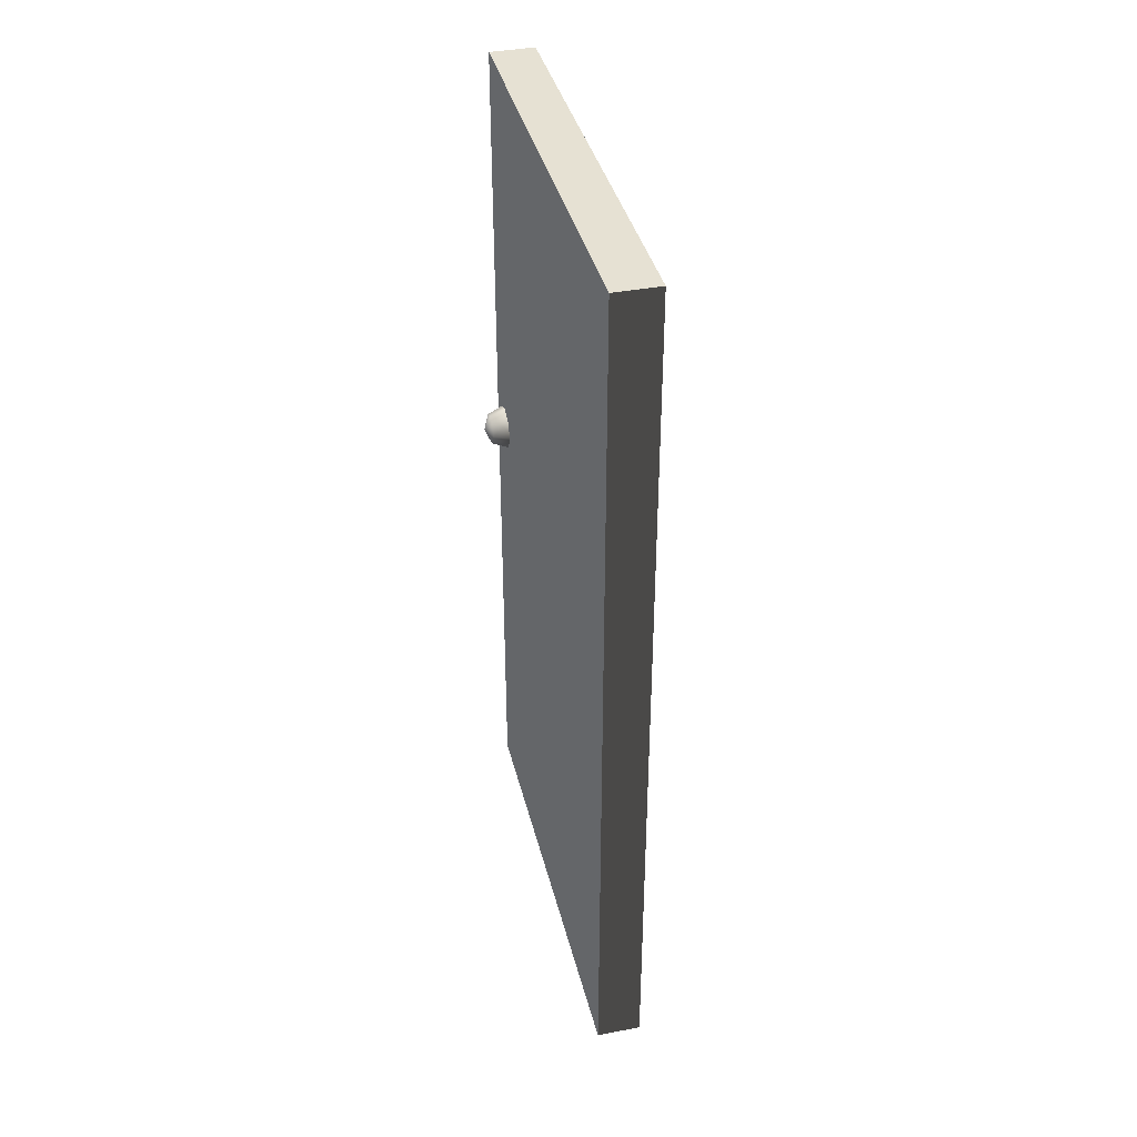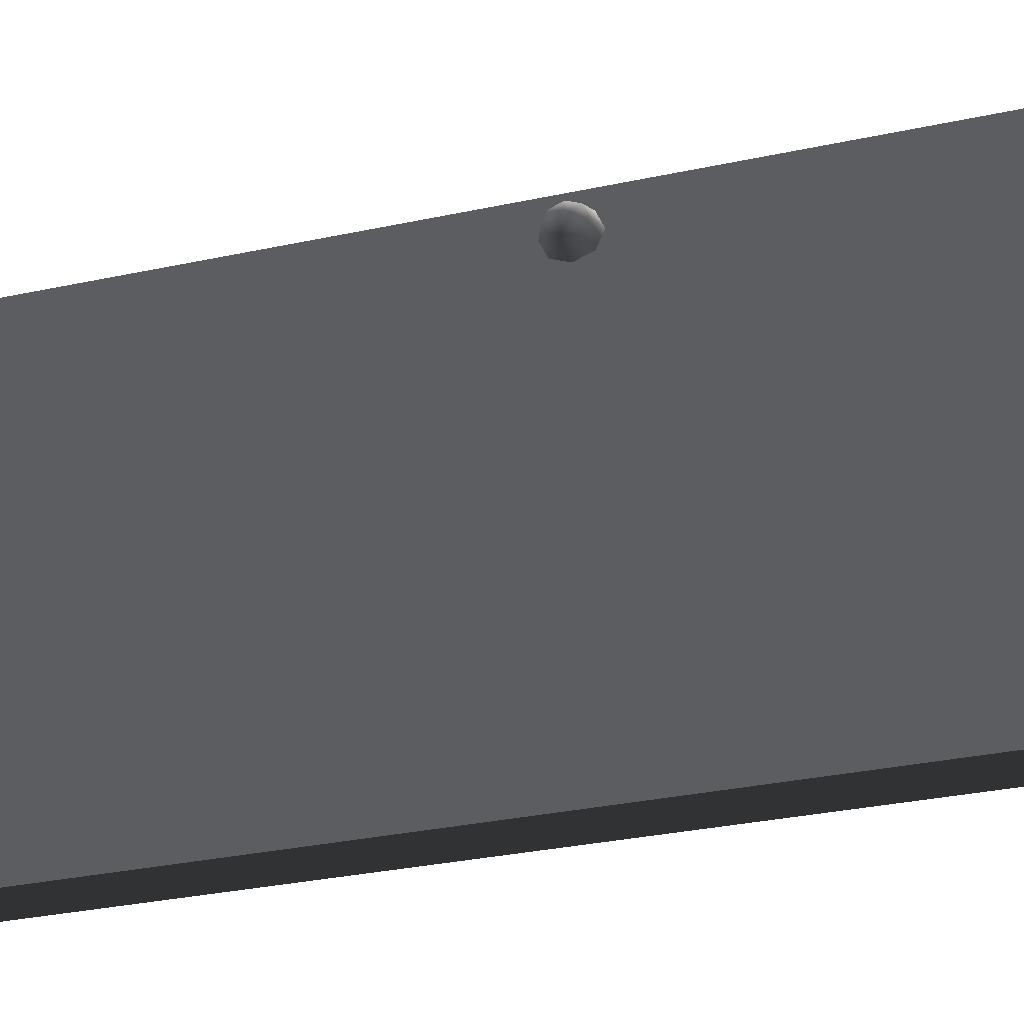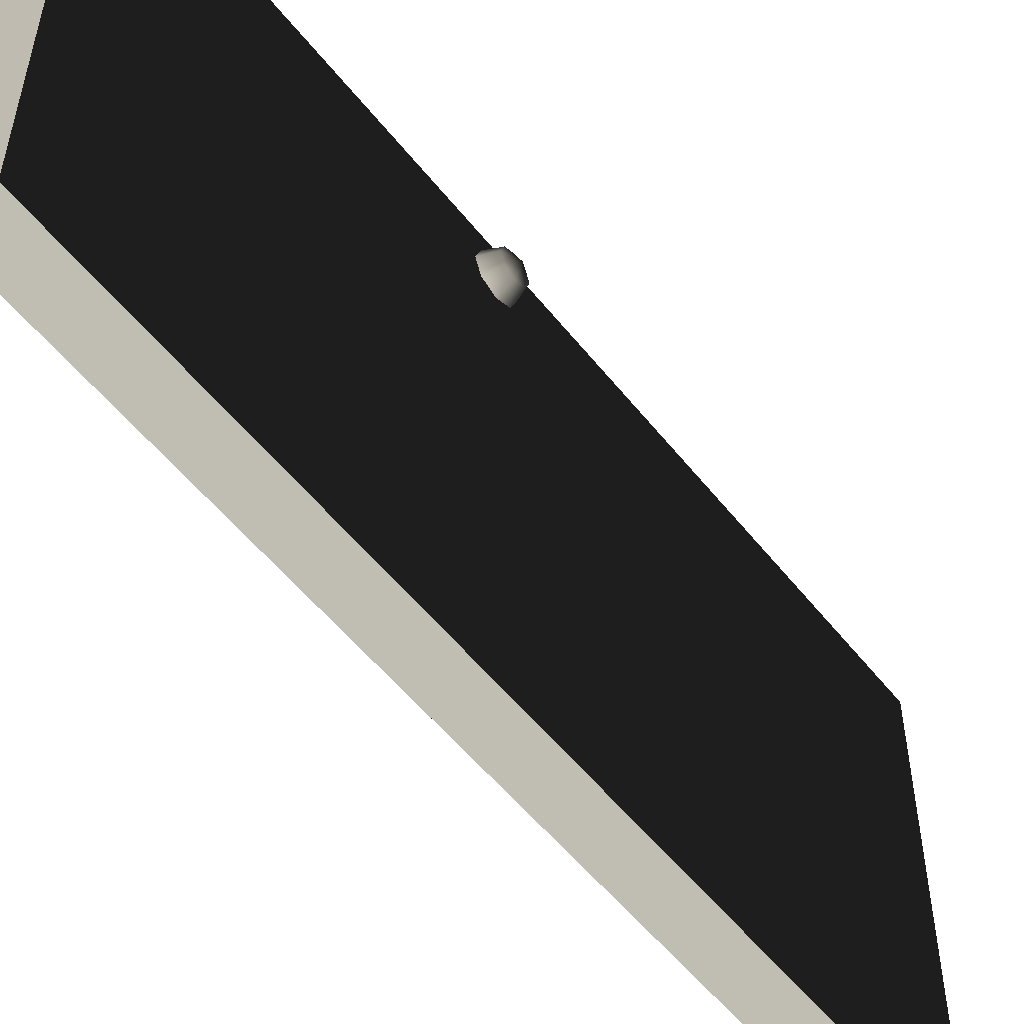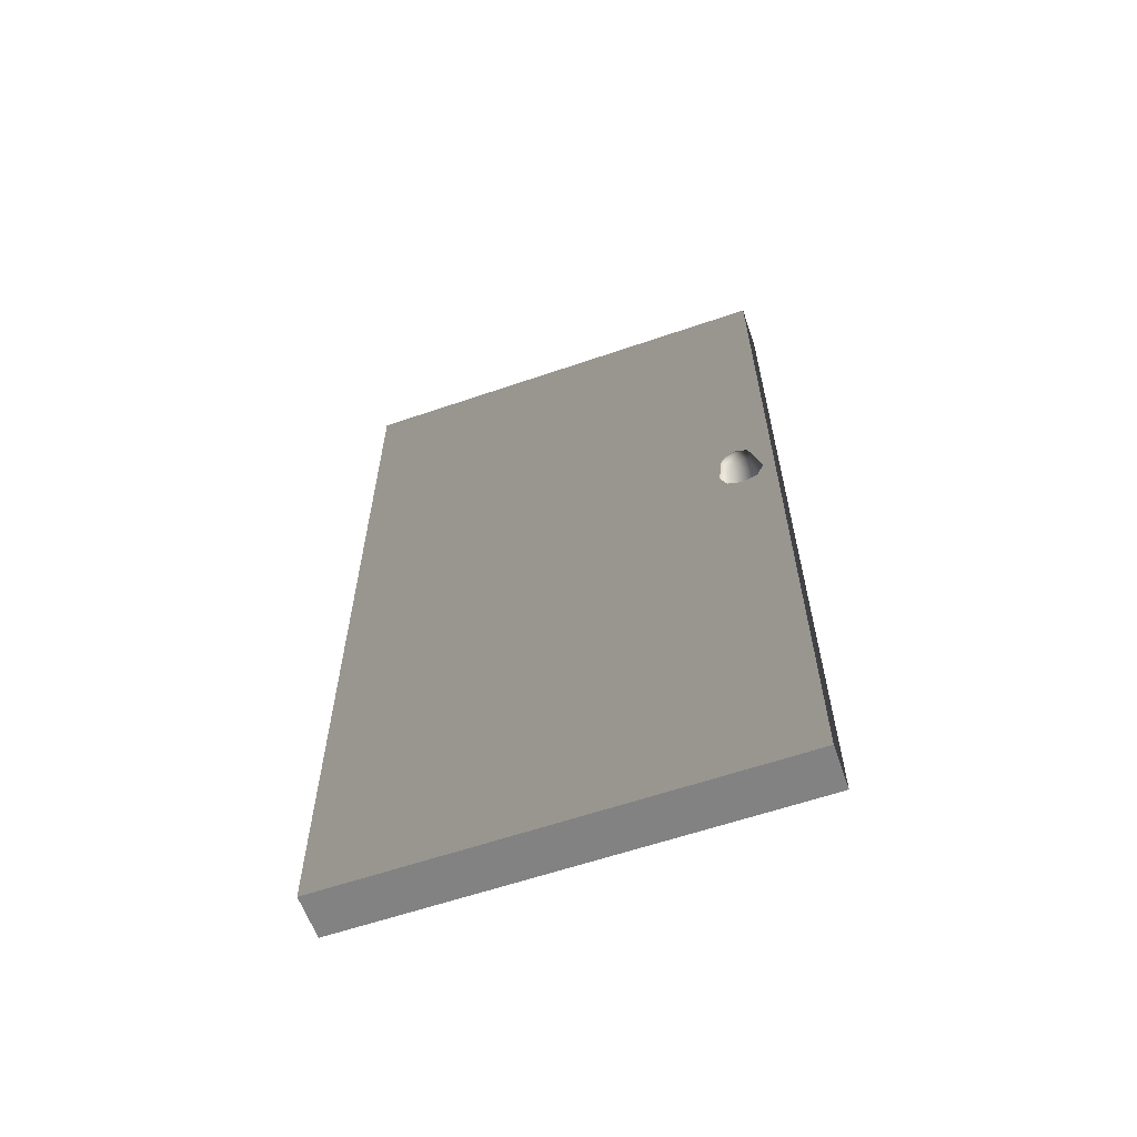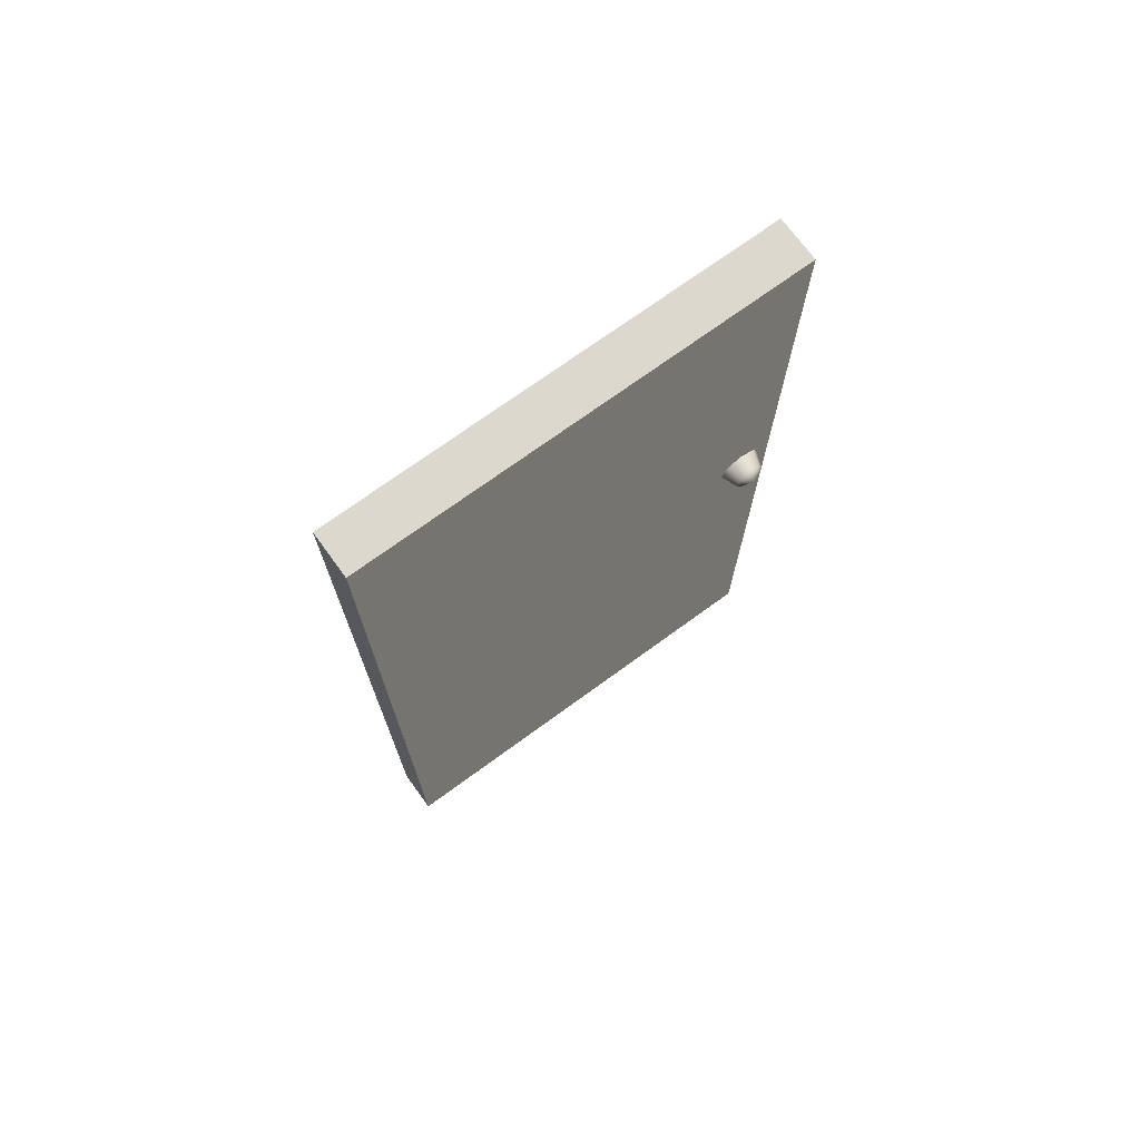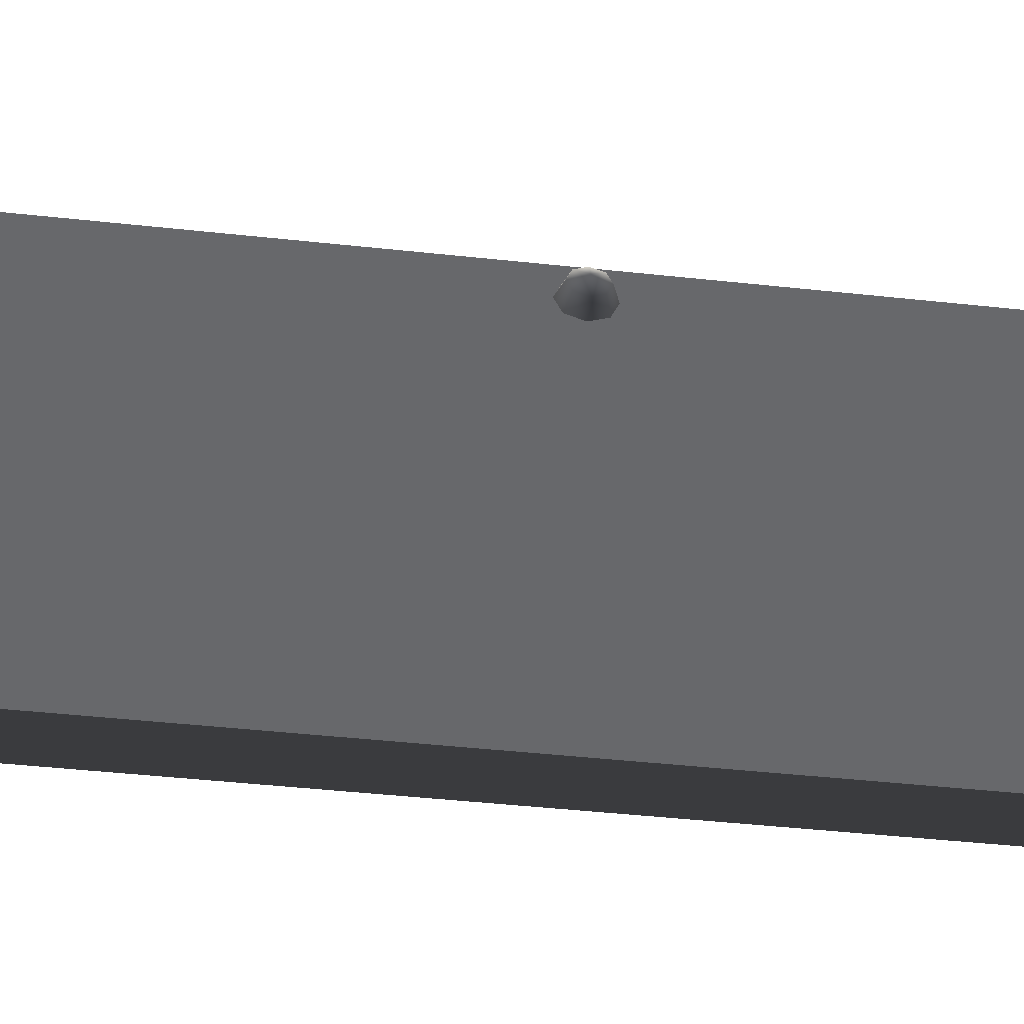
<metadata>
{"format":"obj","ext":"obj","renderer":"f3d","projection":"perspective","resolution":1024,"background":"white","views":[{"elev":38.8,"azim":166.4,"up":"+Y"},{"elev":-32.2,"azim":106.7,"up":"+Z"},{"elev":-53.4,"azim":-142.7,"up":"+Z"},{"elev":-60.8,"azim":-70.7,"up":"+Y"},{"elev":72.2,"azim":-126.1,"up":"+Y"},{"elev":-47.4,"azim":83.1,"up":"+Z"}]}
</metadata>
<code>
v -0.07507 -1.374e-07 7.724e-06
v 0.02493 -7.535e-07 1
v 0.02493 -1.33e-07 7.184e-06
v -0.07507 -7.578e-07 1
v -0.07507 2 1
v 0.02493 2 8.859e-06
v 0.02493 2 1
v -0.07507 2 9.399e-06
v -0.07507 2 9.399e-06
v 0.02493 -1.33e-07 7.184e-06
v 0.02493 2 8.859e-06
v -0.07507 -1.374e-07 7.724e-06
v 0.02493 2 1
v -0.07507 -7.578e-07 1
v -0.07507 2 1
v 0.02493 -7.535e-07 1
v 0.02493 -7.535e-07 1
v 0.02493 2 8.859e-06
v 0.02493 -1.33e-07 7.184e-06
v 0.02493 2 1
v -0.07507 2 1
v -0.07507 -1.374e-07 7.724e-06
v -0.07507 2 9.399e-06
v -0.07507 -7.578e-07 1
v -0.1251 1.105 0.9229
v -0.1104 1.13 0.8979
v -0.1104 1.14 0.9229
v -0.1104 1.105 0.8876
v -0.1104 1.08 0.8979
v -0.1104 1.069 0.9229
v -0.1104 1.08 0.9479
v -0.1104 1.105 0.9583
v -0.1104 1.13 0.9479
v -0.07507 1.14 0.8876
v -0.07507 1.155 0.9229
v -0.07507 1.105 0.8729
v -0.07507 1.069 0.8876
v -0.07507 1.055 0.9229
v -0.07507 1.069 0.9583
v -0.07507 1.105 0.9729
v -0.07507 1.14 0.9583
v 0.07493 1.105 0.9229
v 0.06028 1.13 0.9479
v 0.06028 1.14 0.9229
v 0.06028 1.105 0.9583
v 0.06028 1.08 0.9479
v 0.06028 1.069 0.9229
v 0.06028 1.08 0.8979
v 0.06029 1.105 0.8876
v 0.06028 1.13 0.8979
v 0.02493 1.14 0.9583
v 0.02493 1.155 0.9229
v 0.02493 1.105 0.9729
v 0.02493 1.069 0.9583
v 0.02493 1.055 0.9229
v 0.02493 1.069 0.8876
v 0.02493 1.105 0.8729
v 0.02493 1.14 0.8876
g door04_10288_313
f 1 3 2
f 2 4 1
f 5 7 6
f 6 8 5
f 9 11 10
f 10 12 9
f 13 15 14
f 14 16 13
f 17 19 18
f 18 20 17
f 21 23 22
f 22 24 21
f 25 27 26
f 25 26 28
f 25 28 29
f 25 29 30
f 25 30 31
f 25 31 32
f 25 32 33
f 25 33 27
f 34 26 27
f 27 35 34
f 35 27 33
f 36 28 26
f 26 34 36
f 37 29 28
f 28 36 37
f 38 30 29
f 29 37 38
f 39 31 30
f 30 38 39
f 40 32 31
f 31 39 40
f 41 33 32
f 32 40 41
f 33 41 35
f 42 44 43
f 42 43 45
f 42 45 46
f 42 46 47
f 42 47 48
f 42 48 49
f 42 49 50
f 42 50 44
f 51 43 44
f 44 52 51
f 52 44 50
f 53 45 43
f 43 51 53
f 54 46 45
f 45 53 54
f 55 47 46
f 46 54 55
f 56 48 47
f 47 55 56
f 57 49 48
f 48 56 57
f 58 50 49
f 49 57 58
f 50 58 52

</code>
